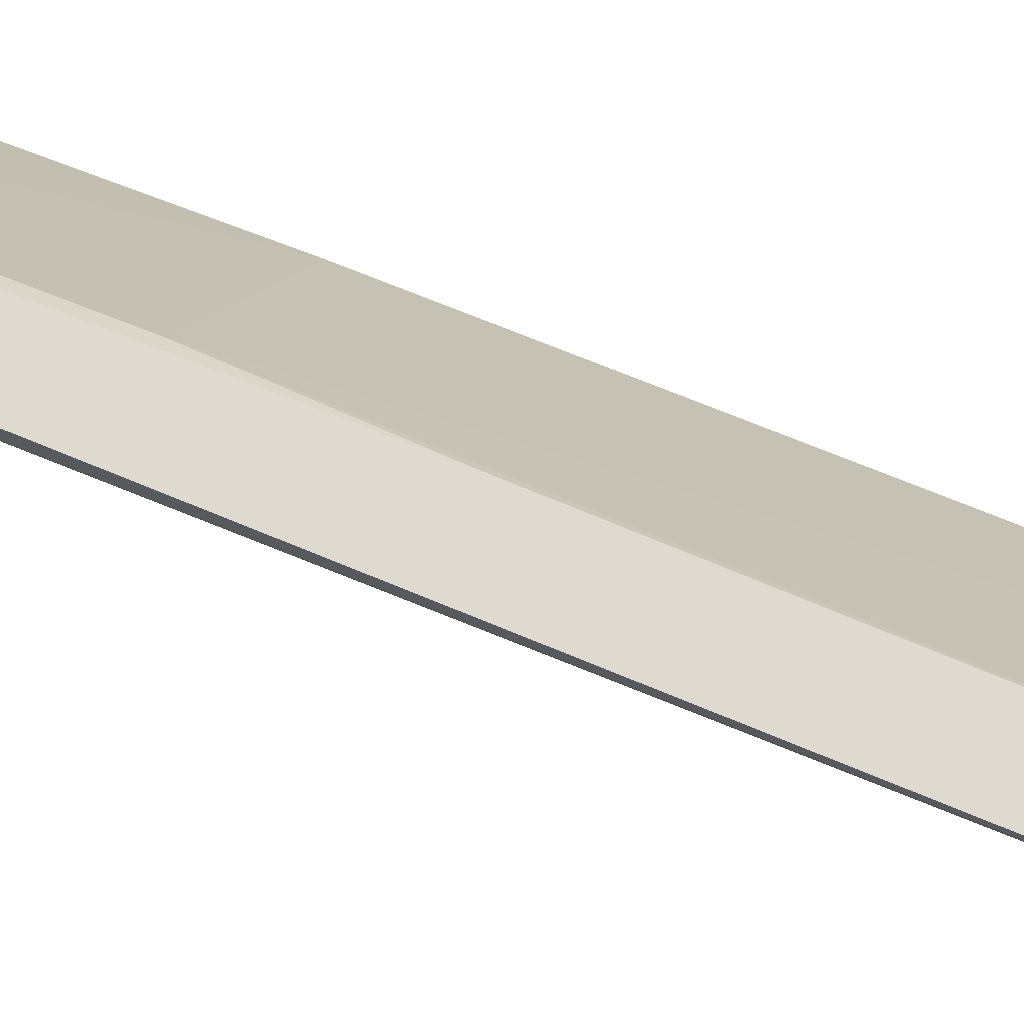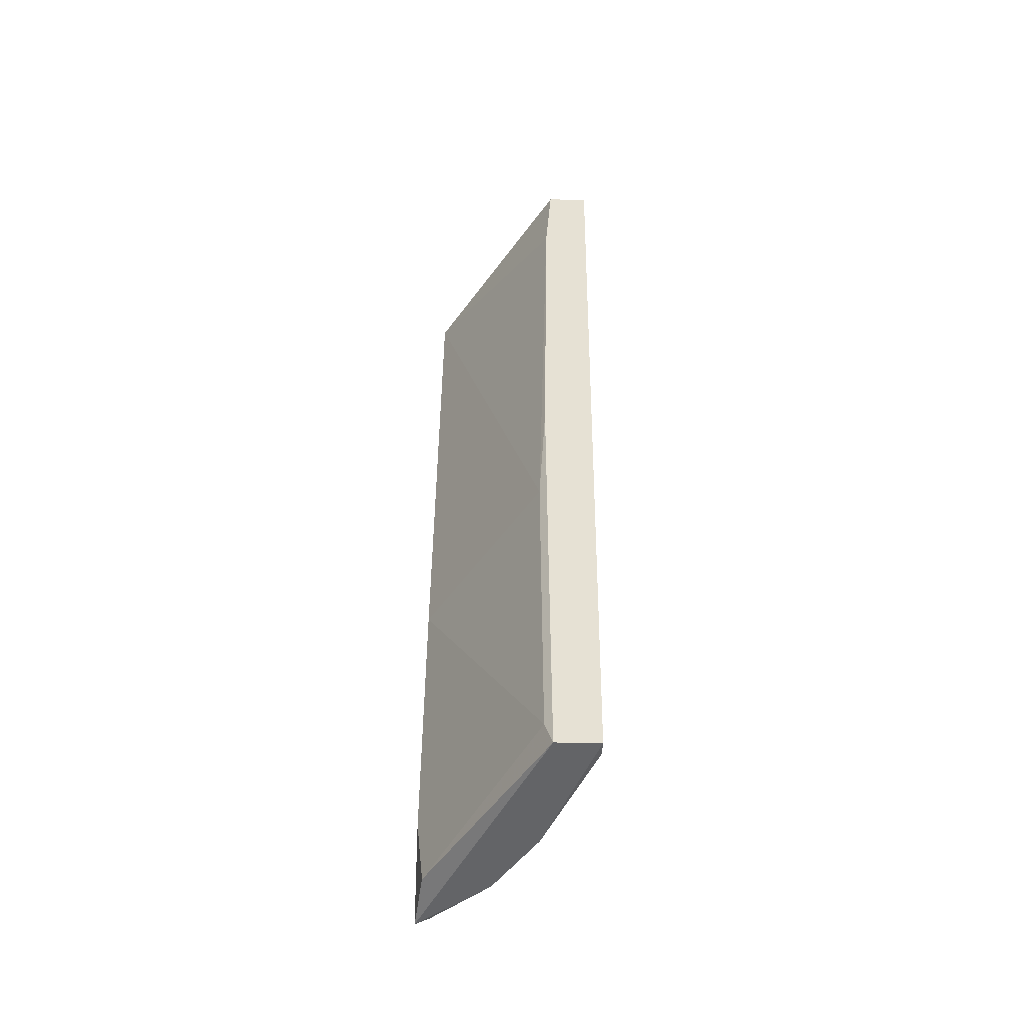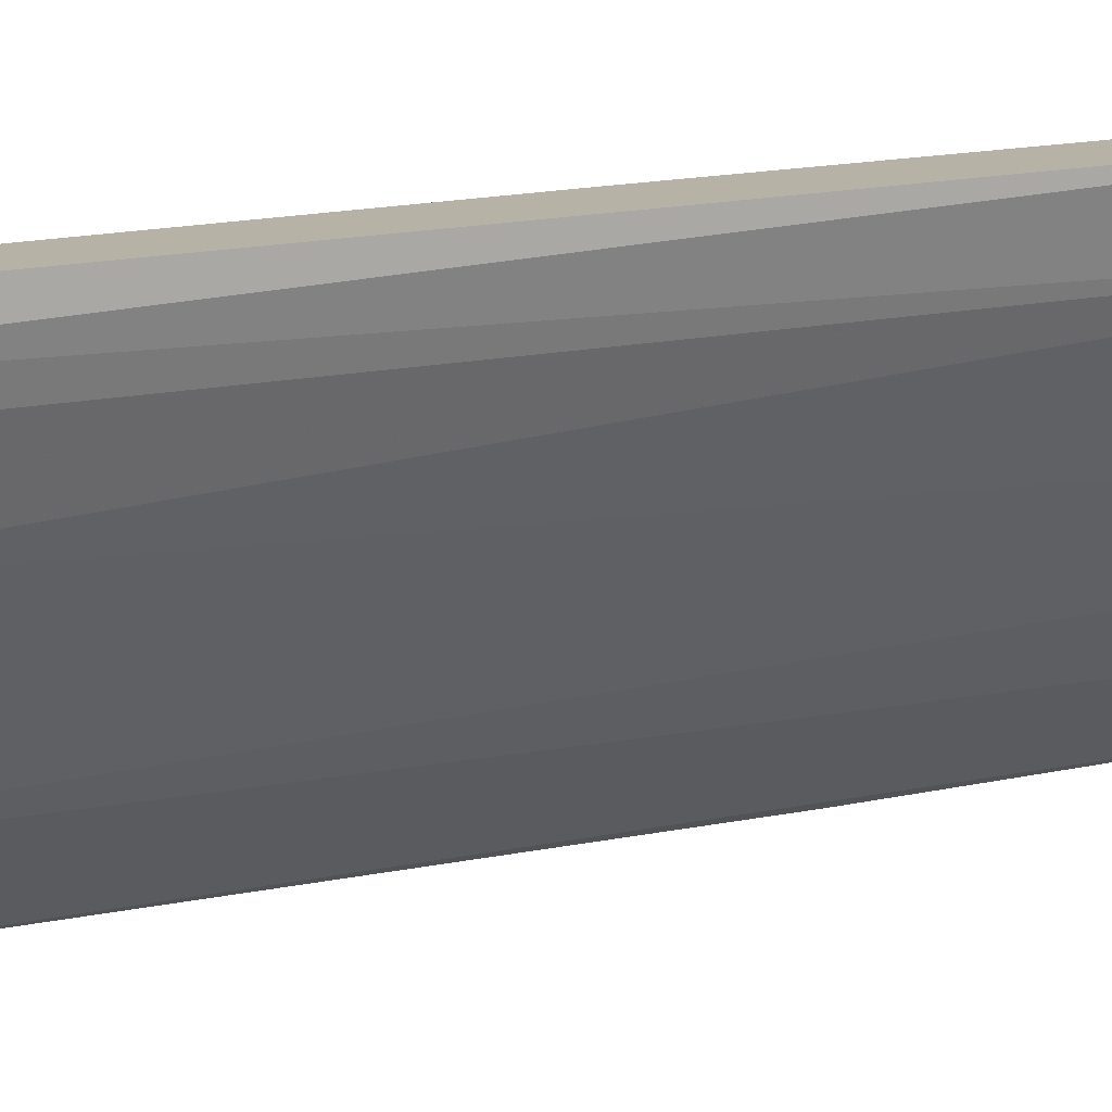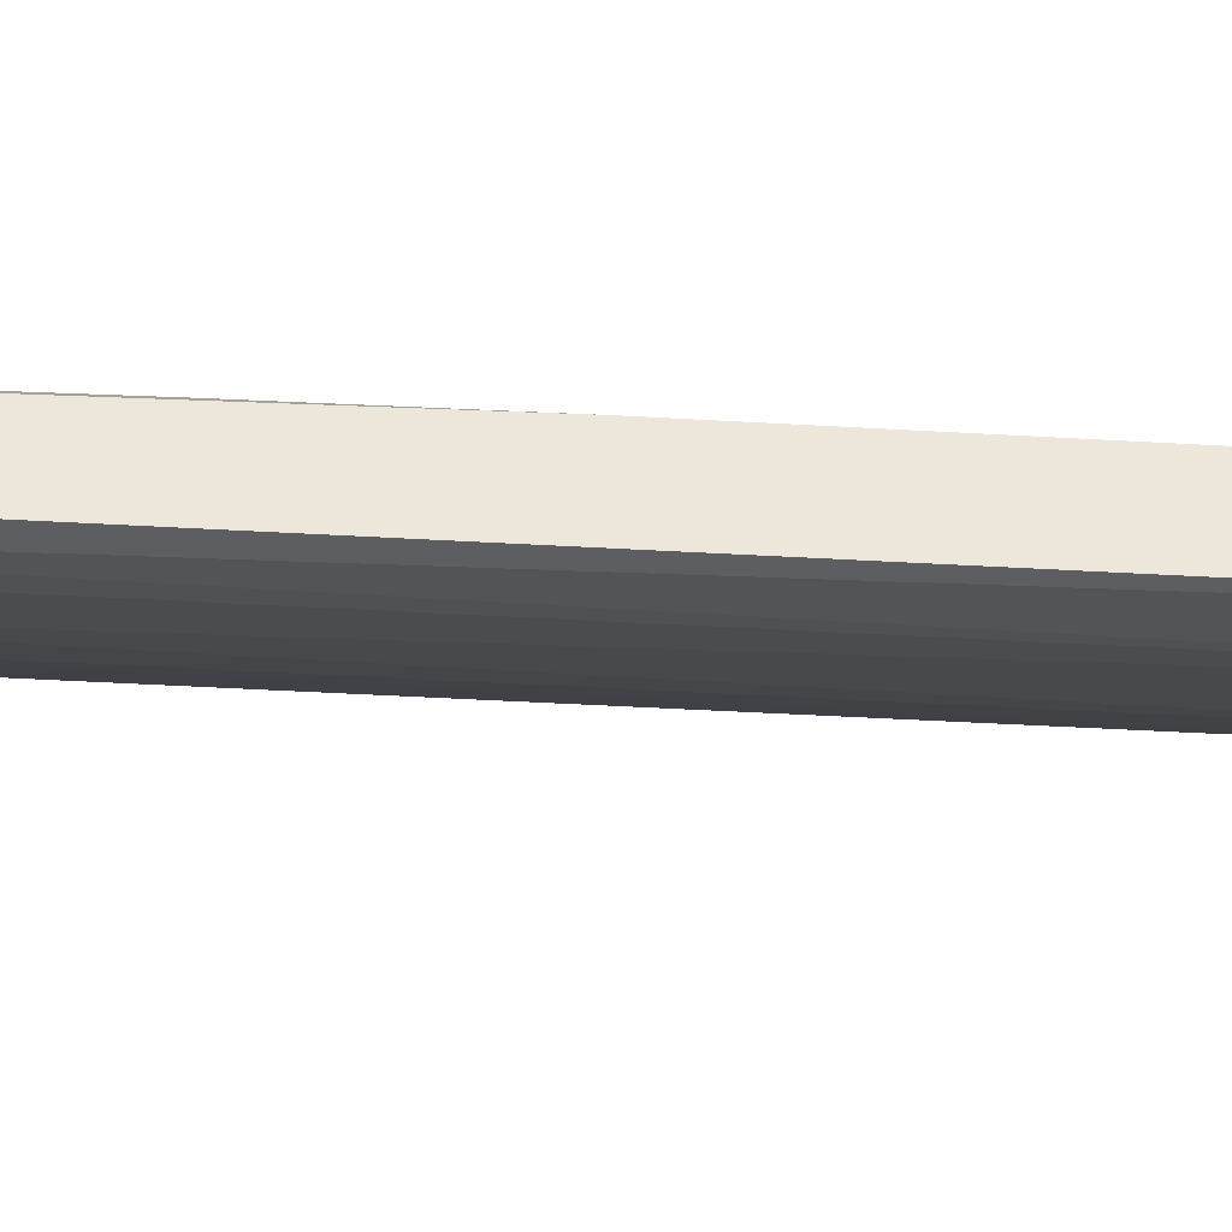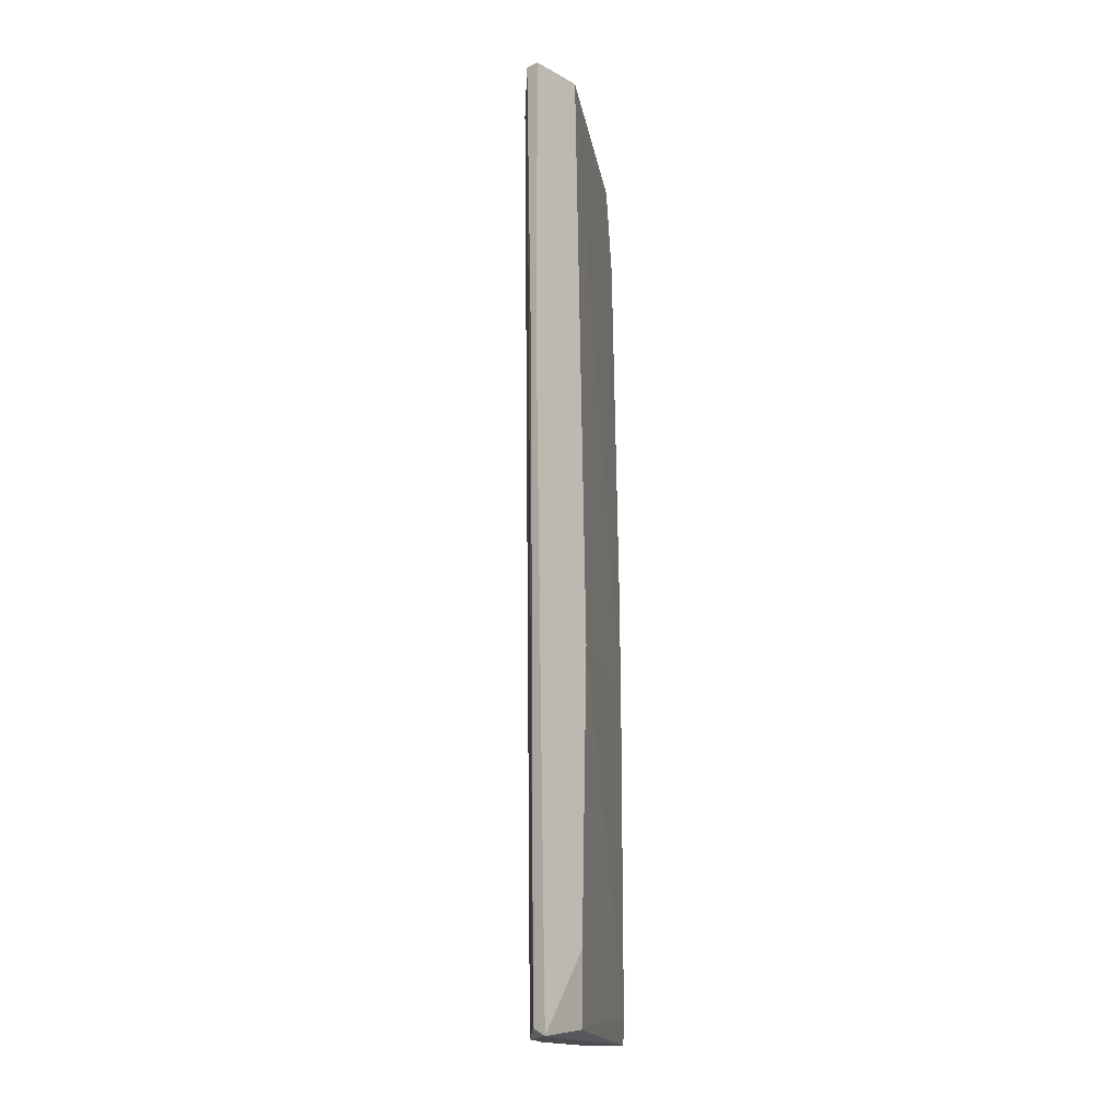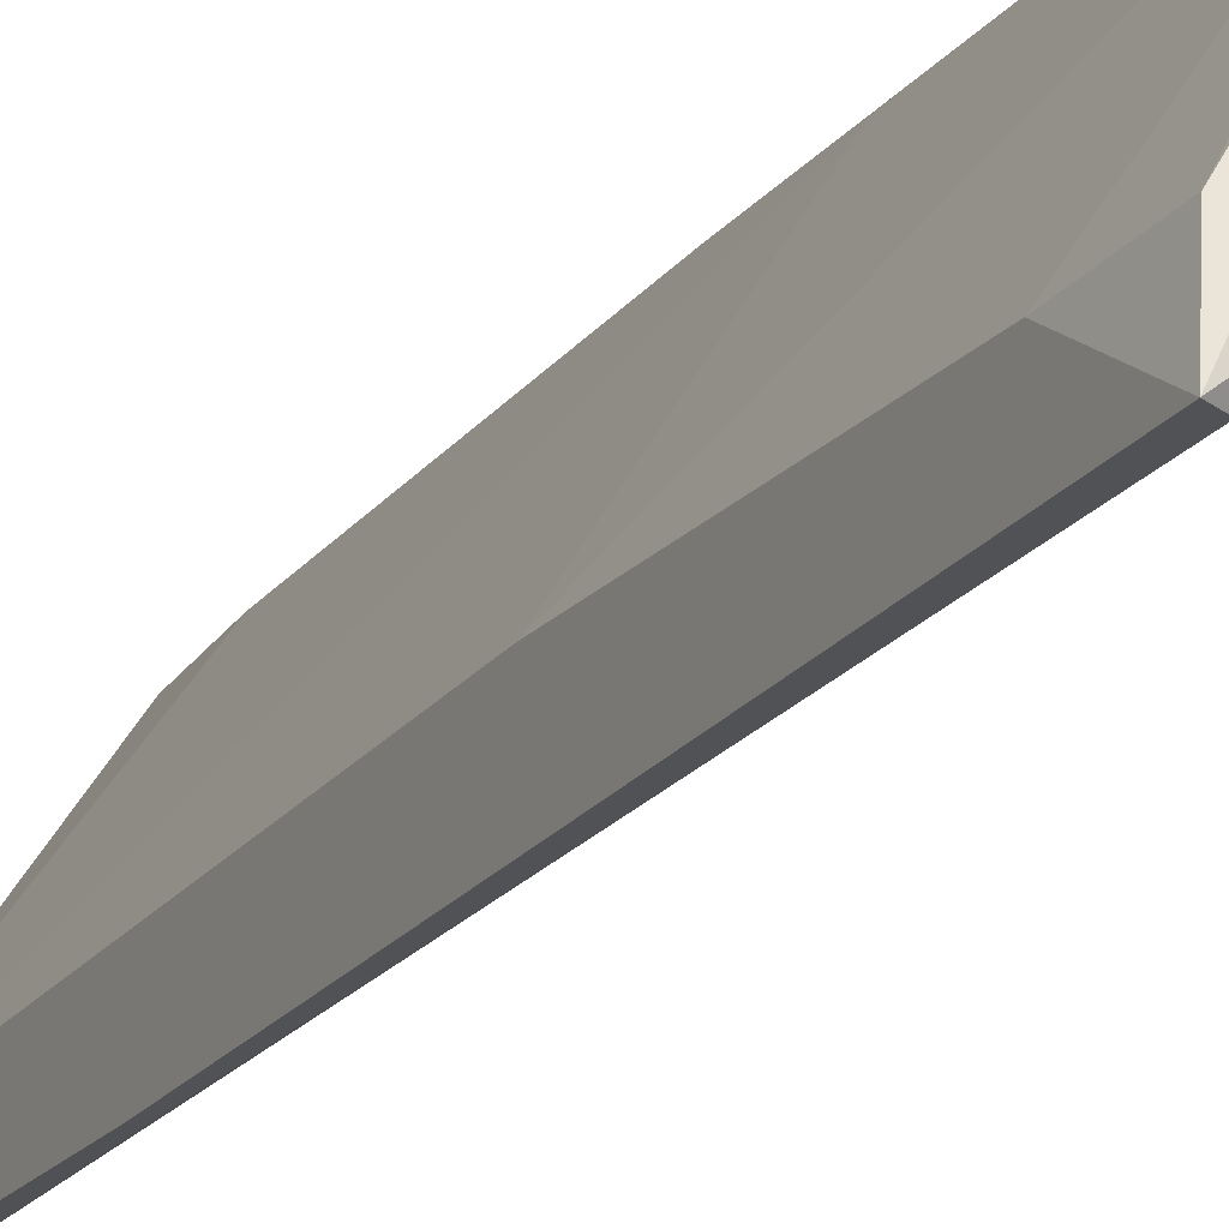
<metadata>
{"format":"obj","ext":"obj","renderer":"f3d","projection":"perspective","resolution":1024,"background":"white","views":[{"elev":71.0,"azim":-68.2,"up":"+Y"},{"elev":-51.2,"azim":178.6,"up":"+Z"},{"elev":12.3,"azim":-122.5,"up":"+Y"},{"elev":51.0,"azim":-87.3,"up":"+Y"},{"elev":-16.0,"azim":42.1,"up":"+Z"},{"elev":-20.2,"azim":153.1,"up":"+Y"}]}
</metadata>
<code>
v -0.05191 -0.09021 0.009639
v -0.04305 -0.1033 0.04677
v -0.04262 -0.1033 0.04677
v -0.05064 -0.08768 0.06492
v -0.04305 -0.09907 0.008798
v -0.0498 -0.09569 0.06492
v -0.04262 -0.09991 0.06492
v -0.04938 -0.0881 0.01006
v -0.04684 -0.09907 0.008372
v -0.05317 -0.08768 0.06492
v -0.04347 -0.1033 0.06492
v -0.04262 -0.1024 0.008372
v -0.05233 -0.08768 0.008372
v -0.04262 -0.09907 0.0299
v -0.0498 -0.08768 0.03665
v -0.04938 -0.09527 0.008372
v -0.04811 -0.09823 0.06027
v -0.05233 -0.09063 0.06365
v -0.04347 -0.1024 0.008798
v -0.0498 -0.08768 0.008372
v -0.05022 -0.08768 0.05901
v -0.05064 -0.09316 0.01512
v -0.046 -0.1008 0.06365
v -0.04938 -0.0881 0.02948
v -0.04262 -0.1033 0.06492
v -0.05233 -0.08894 0.008798
v -0.04262 -0.09949 0.01302
f 7 14 24
f 14 8 24
f 9 19 23
f 19 11 23
f 11 6 23
f 6 17 23
f 6 18 22
f 8 15 24
f 18 1 22
f 17 9 23
f 21 7 24
f 1 18 26
f 15 21 24
f 3 7 25
f 11 3 25
f 7 11 25
f 10 13 26
f 16 1 26
f 13 16 26
f 18 10 26
f 5 8 27
f 12 5 27
f 16 6 22
f 8 14 27
f 1 16 22
f 13 9 16
f 4 7 21
f 15 4 21
f 4 6 7
f 6 4 10
f 2 3 11
f 7 6 11
f 3 2 12
f 7 3 12
f 12 9 13
f 10 4 13
f 7 12 14
f 13 4 15
f 14 12 27
f 16 9 17
f 6 16 17
f 15 8 20
f 12 13 20
f 5 12 20
f 13 15 20
f 9 12 19
f 12 2 19
f 2 11 19
f 6 10 18
f 8 5 20

</code>
